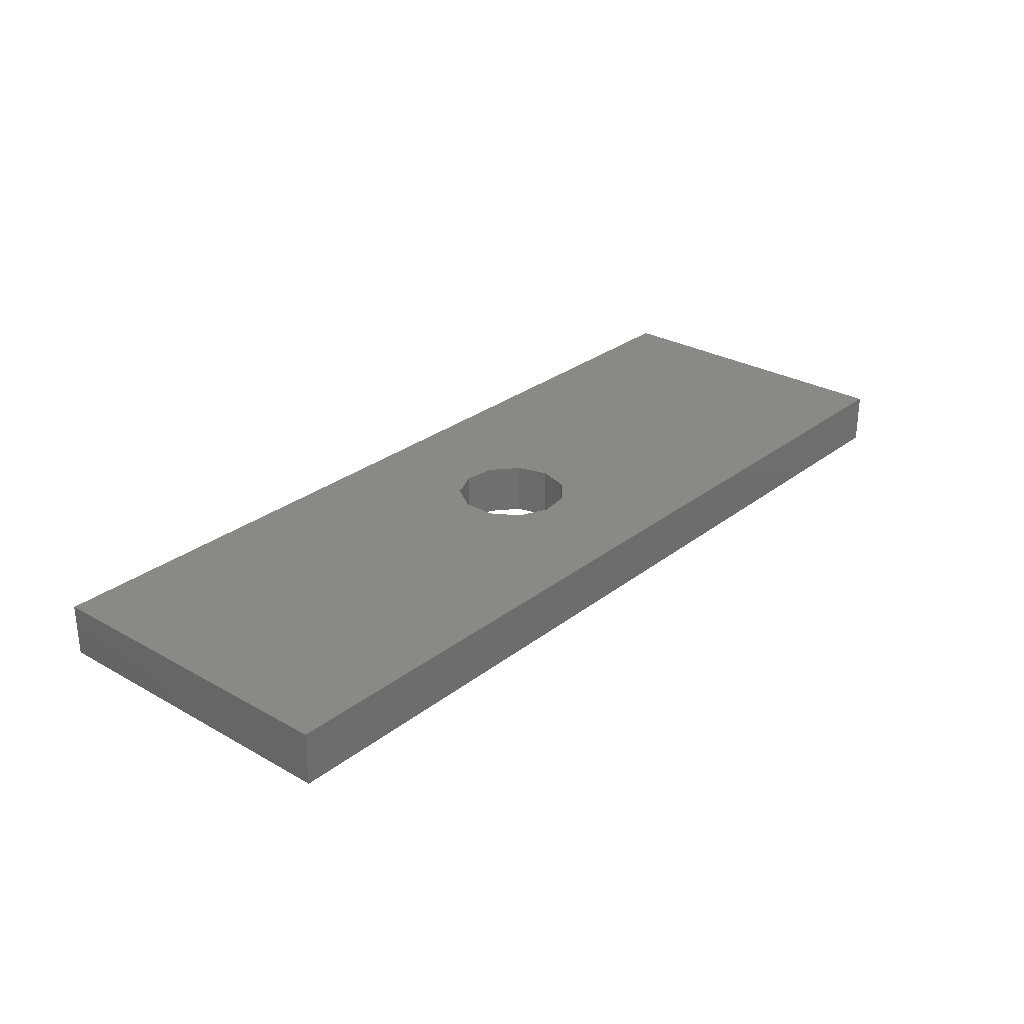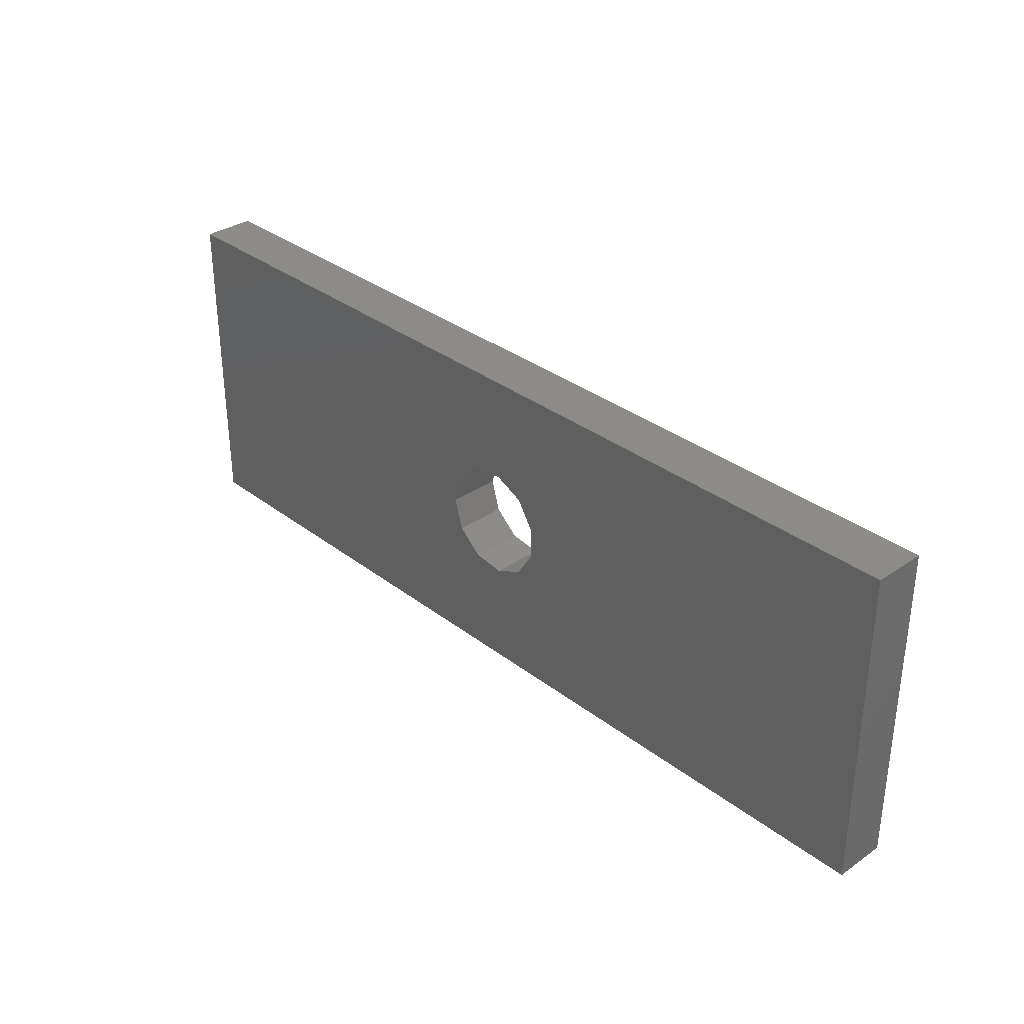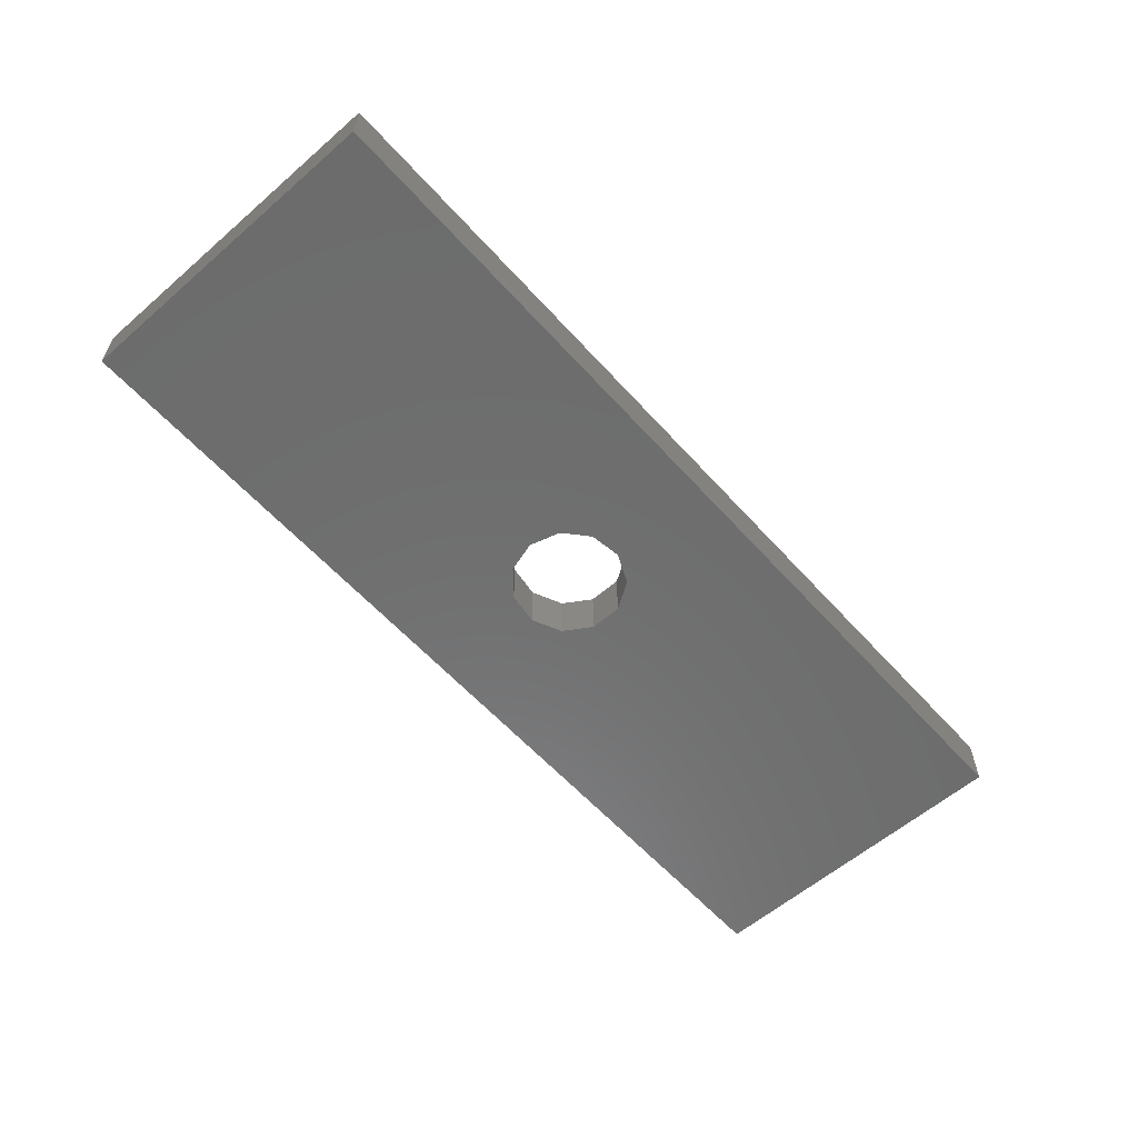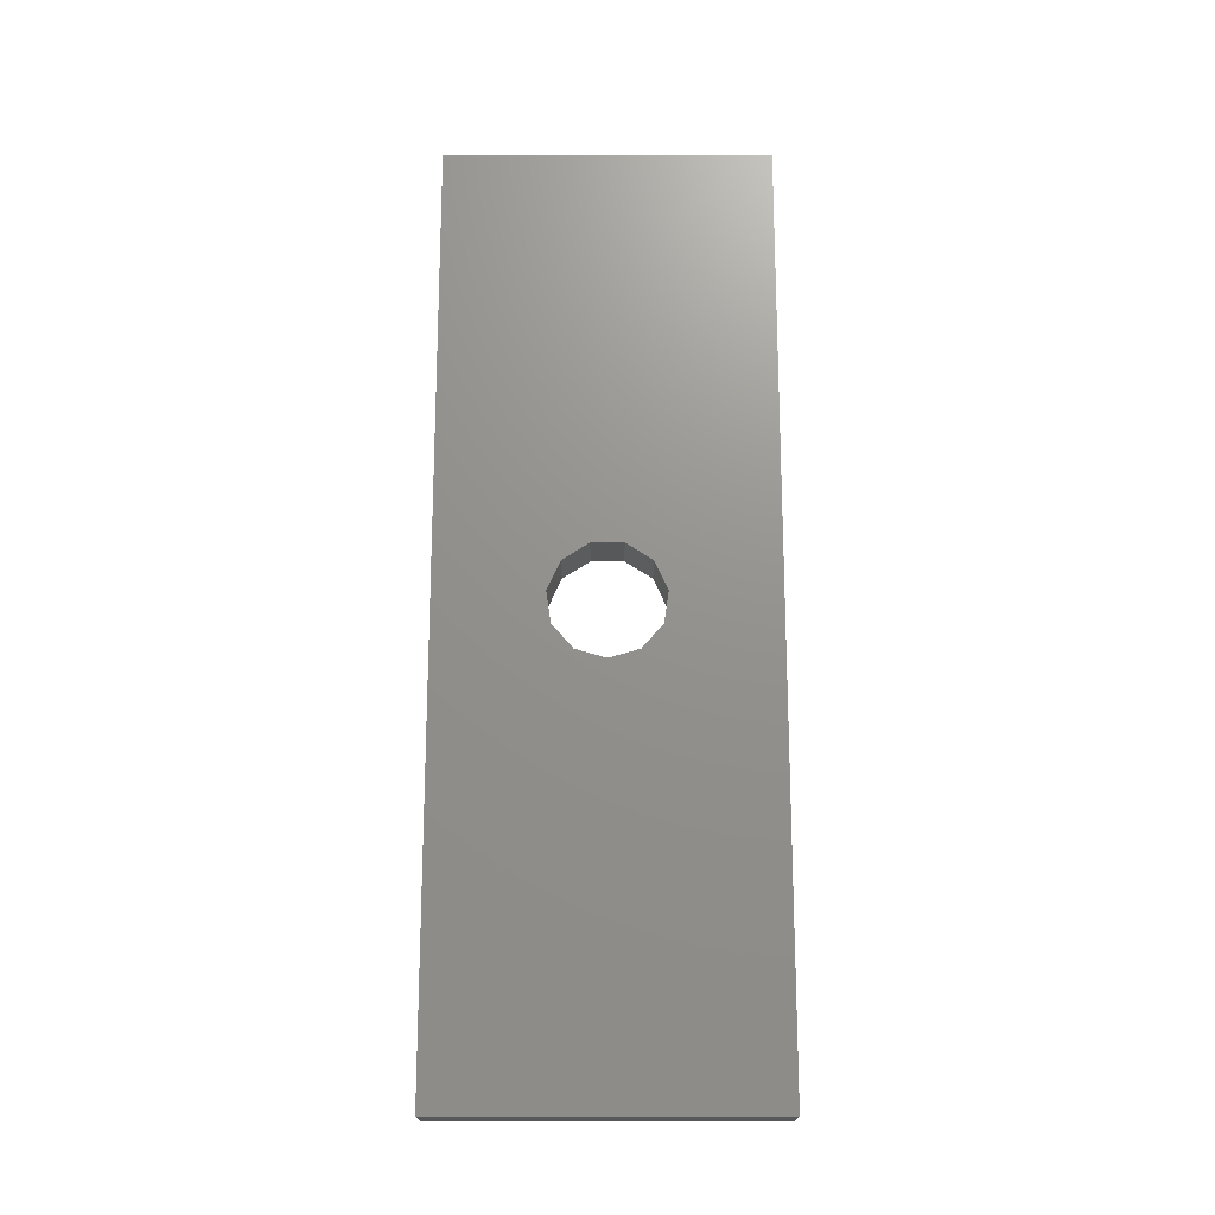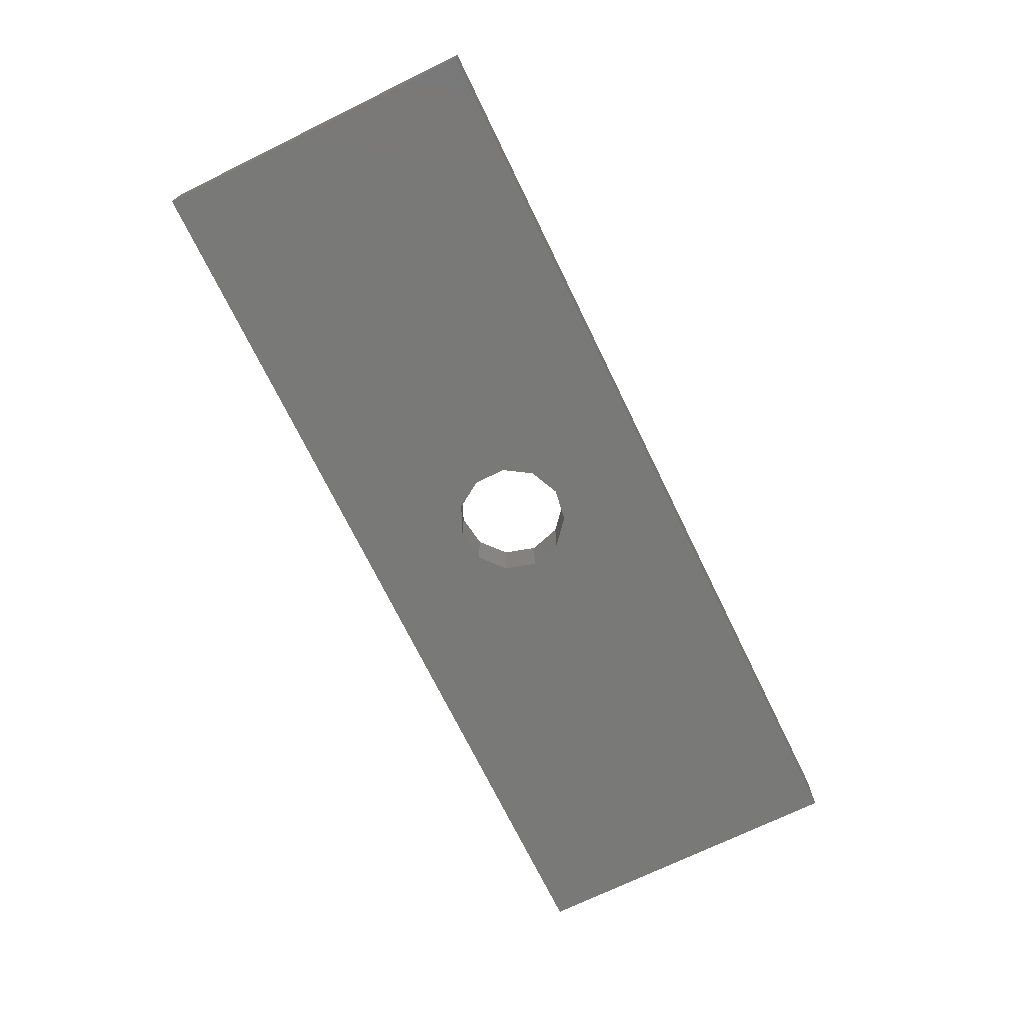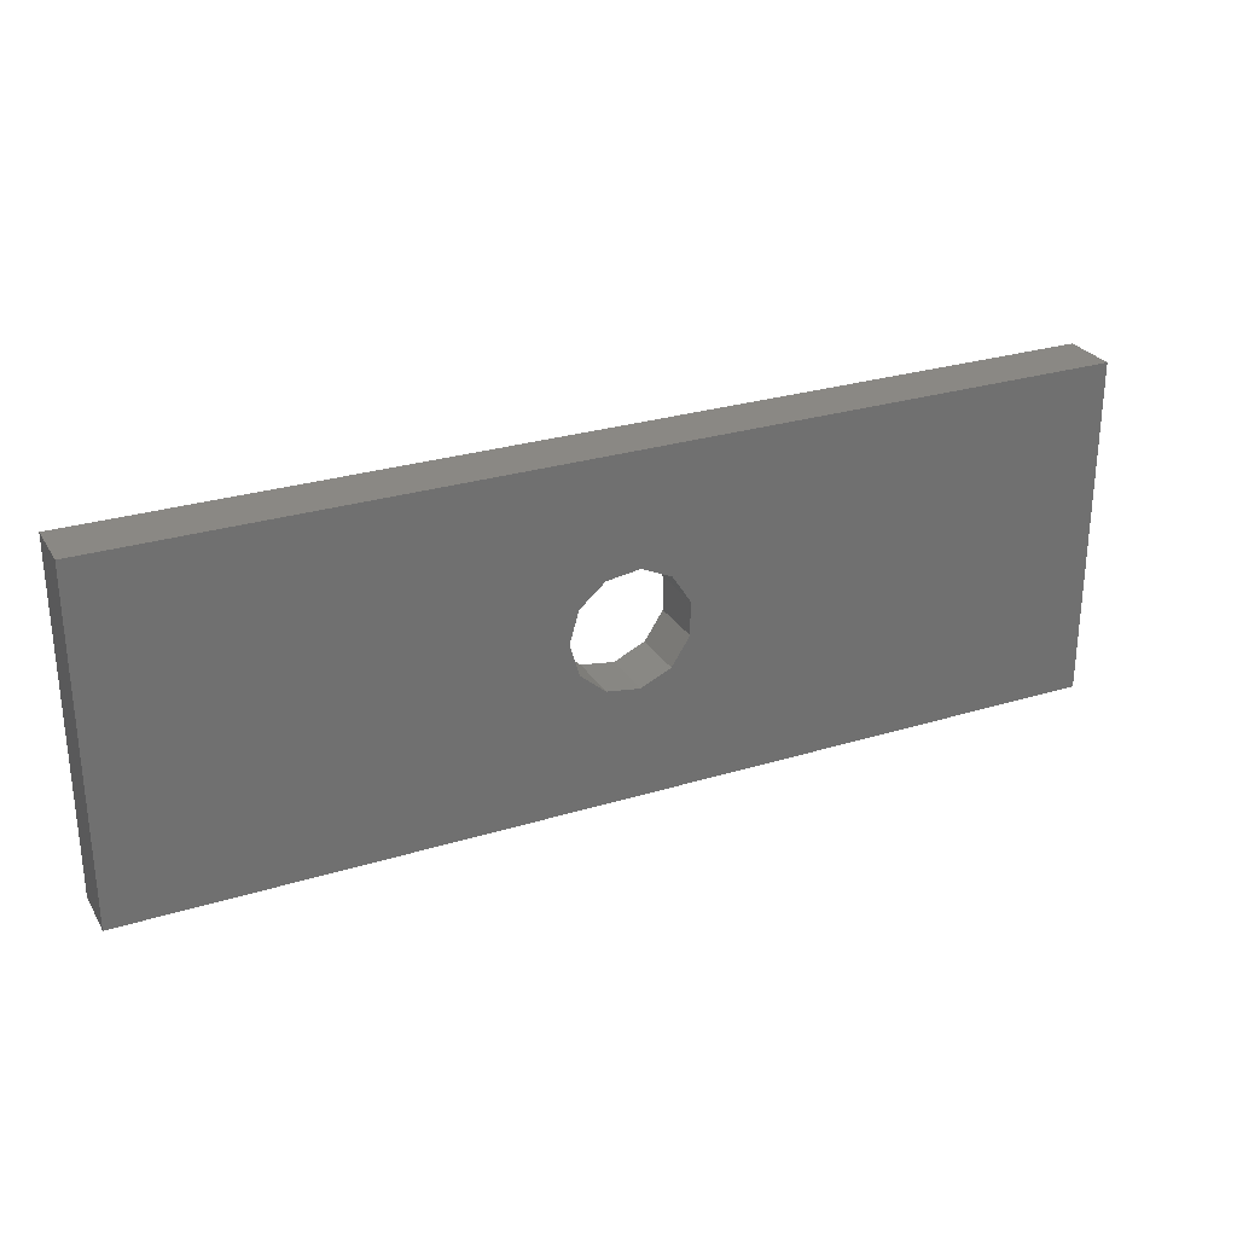
<metadata>
{"format":"stl","ext":"stl","renderer":"f3d","projection":"perspective","resolution":1024,"background":"white","views":[{"elev":28.1,"azim":-49.3,"up":"+Z"},{"elev":32.9,"azim":-133.4,"up":"+Y"},{"elev":-59.1,"azim":131.6,"up":"+Z"},{"elev":71.7,"azim":90.0,"up":"+Z"},{"elev":-71.8,"azim":-64.0,"up":"+Z"},{"elev":27.5,"azim":154.7,"up":"+Y"}]}
</metadata>
<code>
# stl→obj: 30 verts, 60 faces
v 56.8 0 3.2
v 56.8 20 0
v 56.8 20 3.2
v 56.8 0 0
v 31.9 10 3.2
v 31.34 11.89 3.2
v 29.85 13.18 3.2
v 27.9 13.46 3.2
v 25.04 10.99 3.2
v 0 20 3.2
v 25.04 9.014 3.2
v 26.11 12.65 3.2
v 31.34 8.108 3.2
v 29.85 6.816 3.2
v 27.9 6.536 3.2
v 0 0 3.2
v 26.11 7.355 3.2
v 31.9 10 0
v 31.34 8.108 0
v 29.85 6.816 0
v 27.9 6.536 0
v 25.04 9.014 0
v 0 0 0
v 25.04 10.99 0
v 26.11 7.355 0
v 31.34 11.89 0
v 29.85 13.18 0
v 27.9 13.46 0
v 0 20 0
v 26.11 12.65 0
f 1 2 3
f 2 1 4
f 3 5 1
f 3 6 5
f 3 7 6
f 3 8 7
f 9 10 11
f 12 10 9
f 8 10 12
f 10 8 3
f 13 1 5
f 14 1 13
f 15 1 14
f 16 11 10
f 15 16 1
f 17 16 15
f 11 16 17
f 4 18 2
f 4 19 18
f 4 20 19
f 4 21 20
f 22 23 24
f 25 23 22
f 21 23 25
f 23 21 4
f 26 2 18
f 27 2 26
f 28 2 27
f 29 24 23
f 28 29 2
f 30 29 28
f 24 29 30
f 23 10 29
f 10 23 16
f 2 10 3
f 10 2 29
f 23 1 16
f 1 23 4
f 27 6 7
f 6 27 26
f 18 6 26
f 6 18 5
f 28 7 8
f 7 28 27
f 30 8 12
f 8 30 28
f 11 24 9
f 24 11 22
f 20 15 14
f 15 20 21
f 9 30 12
f 30 9 24
f 17 22 11
f 22 17 25
f 19 5 18
f 5 19 13
f 19 14 13
f 14 19 20
f 21 17 15
f 17 21 25

</code>
